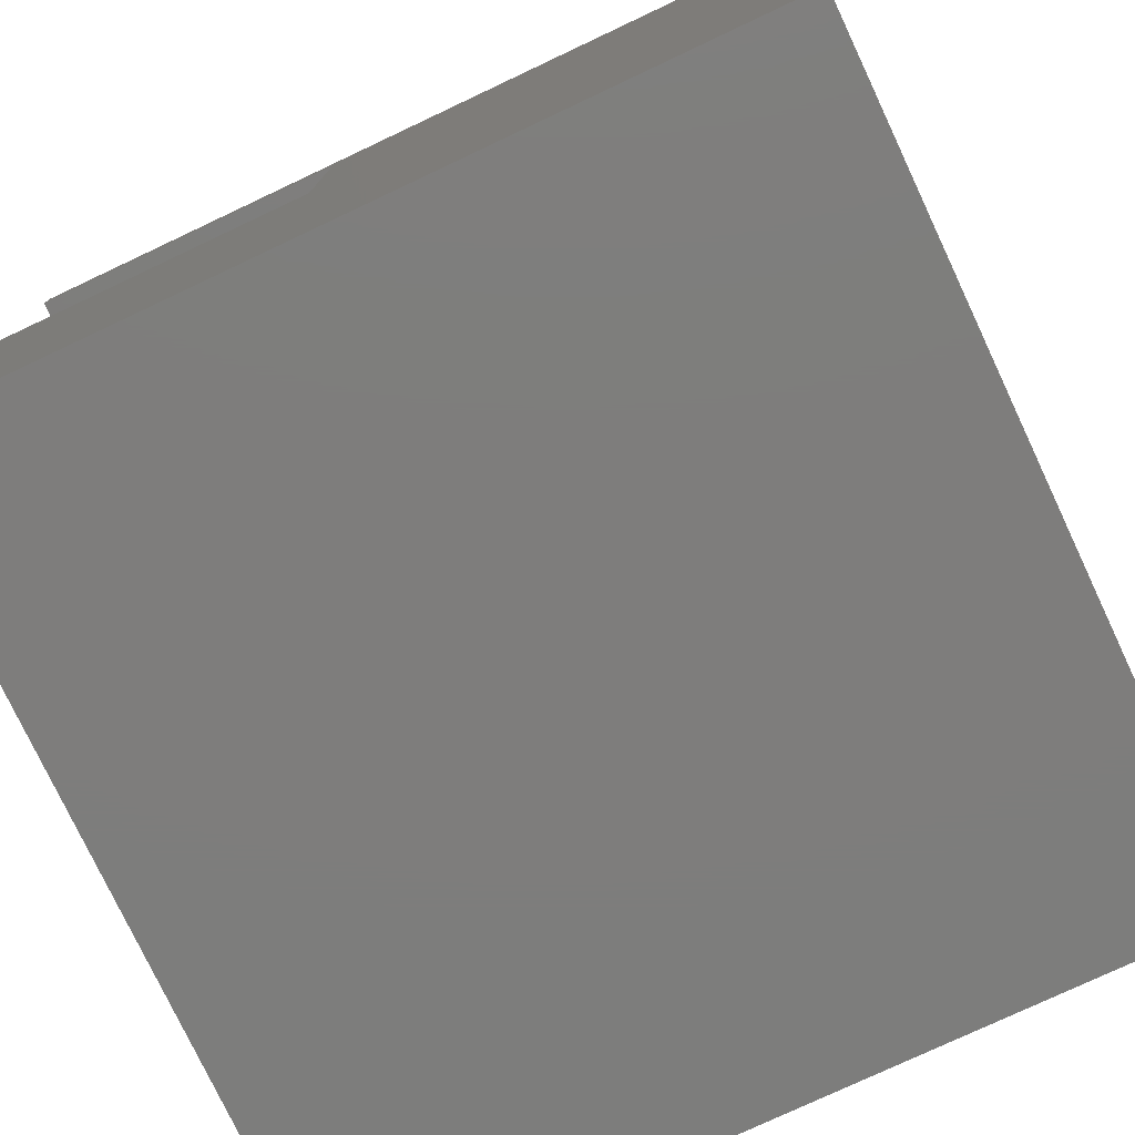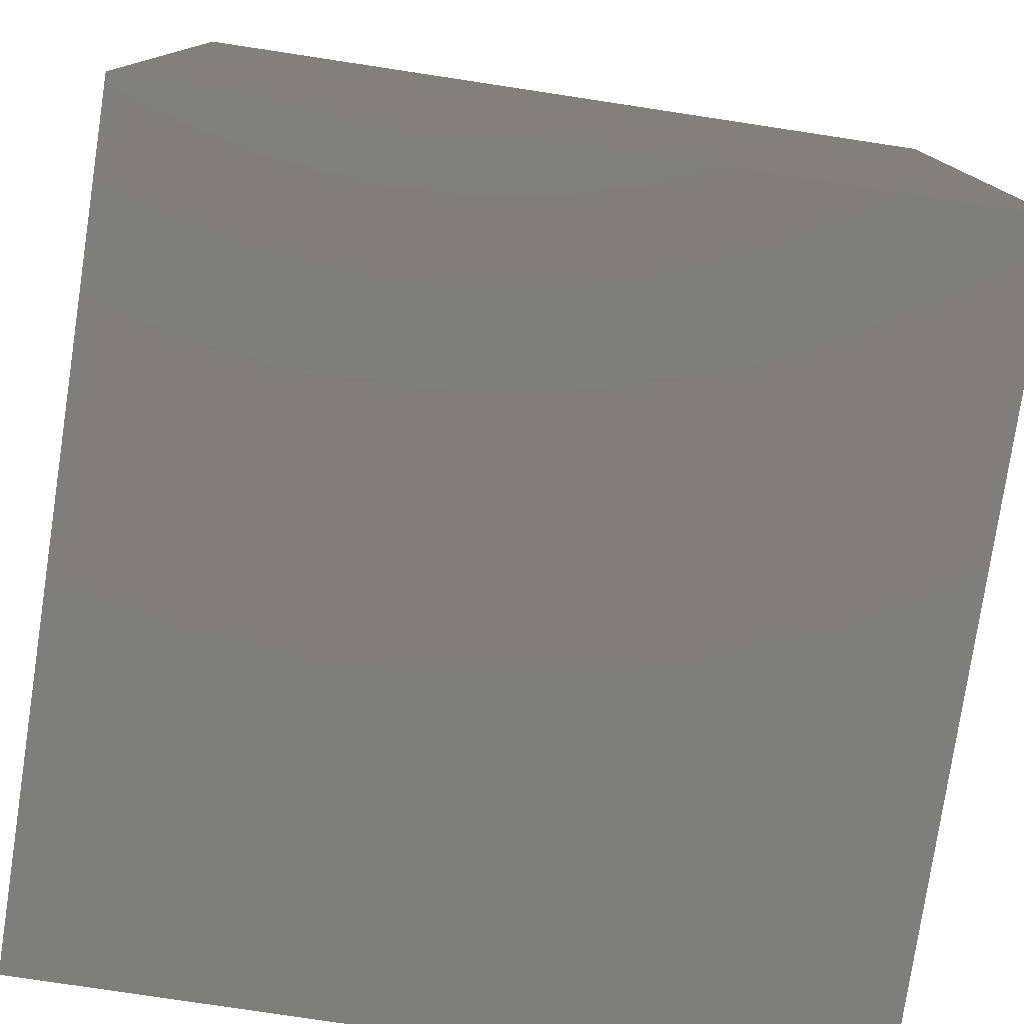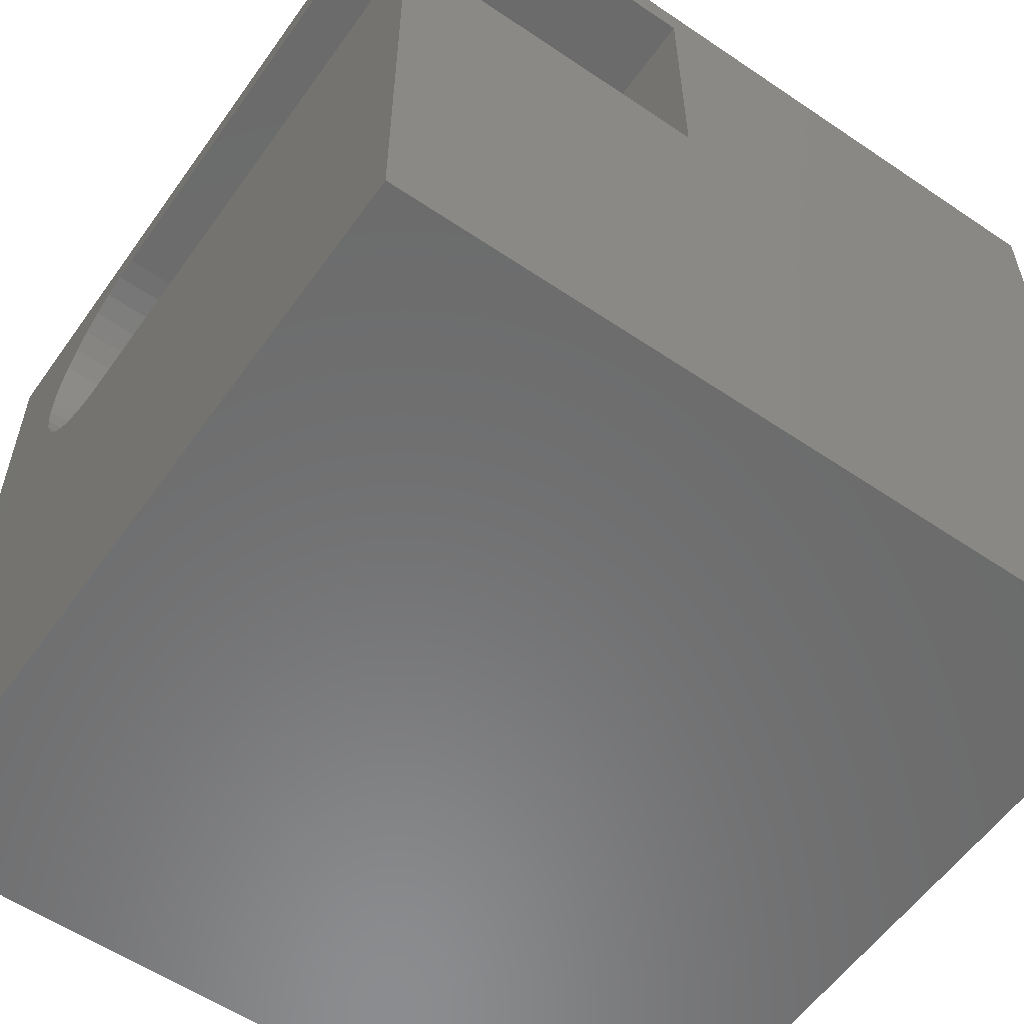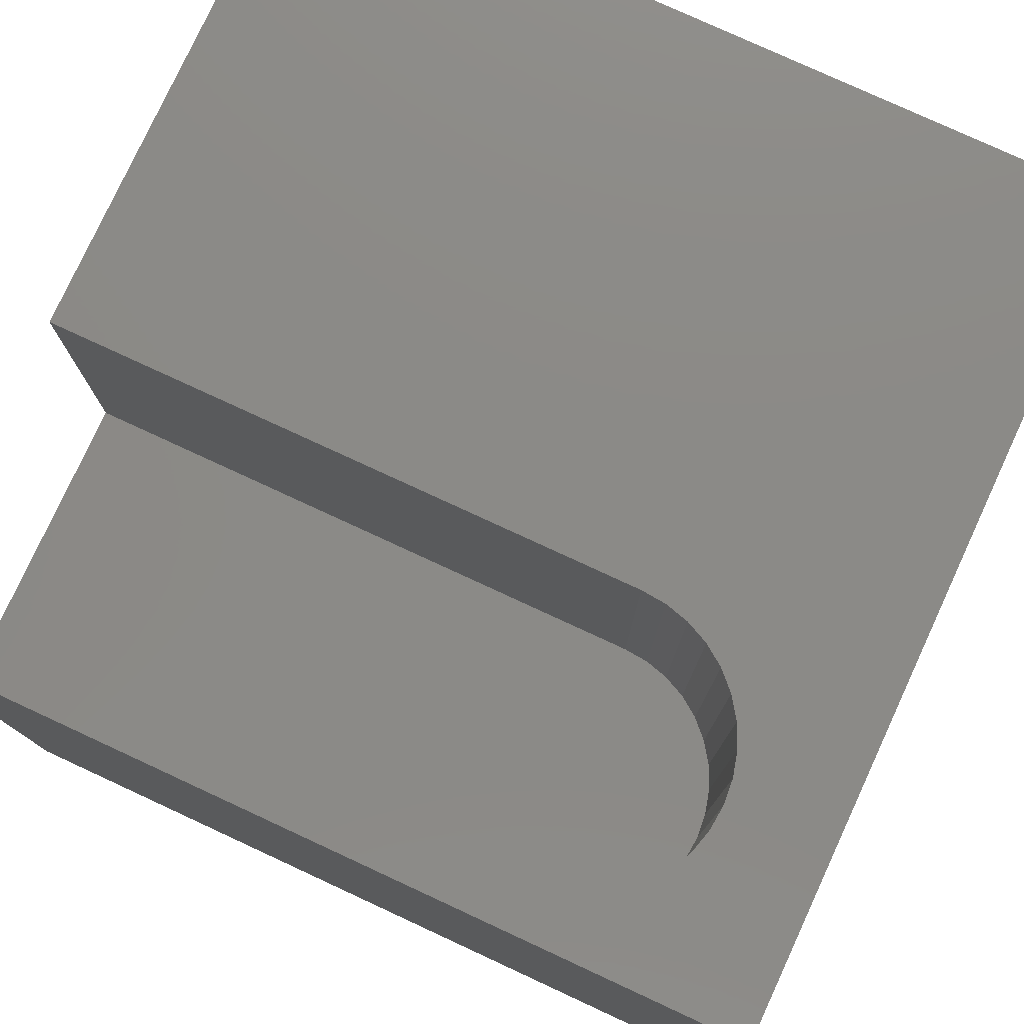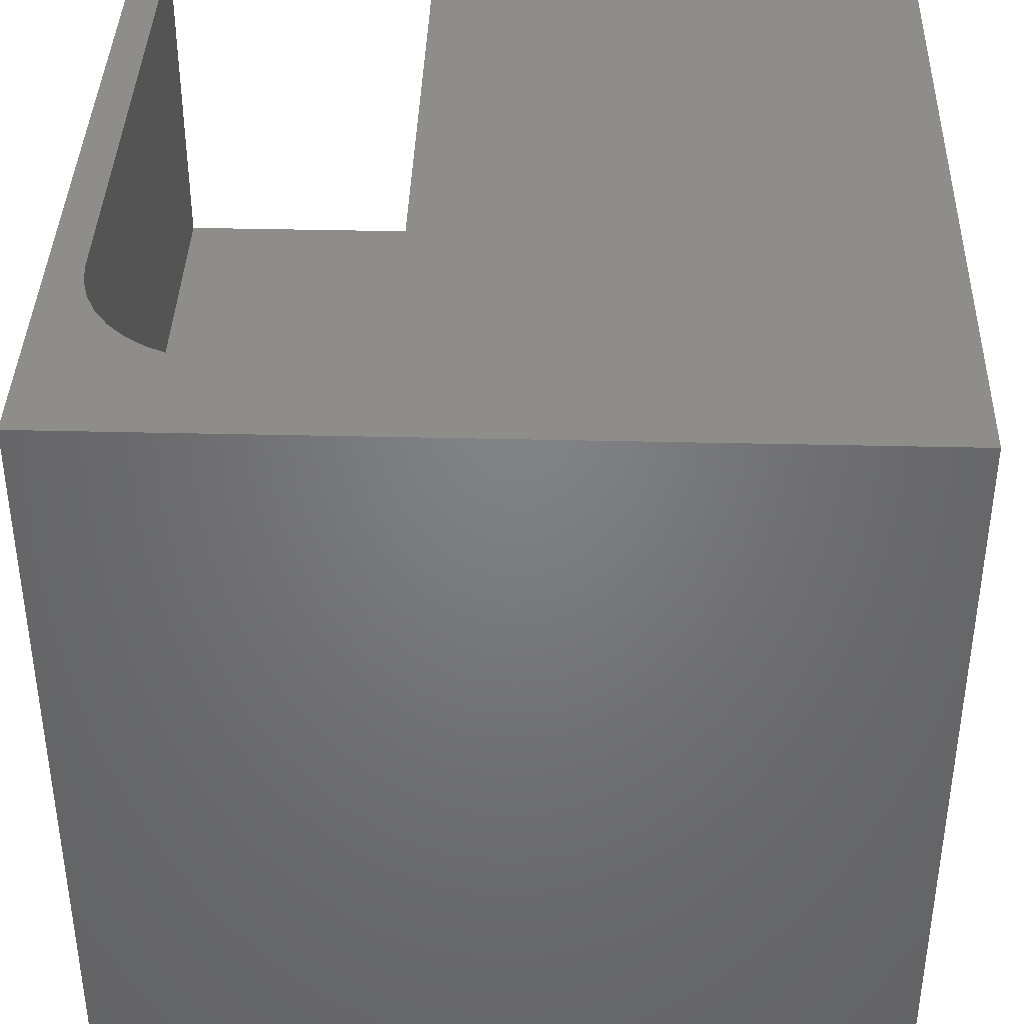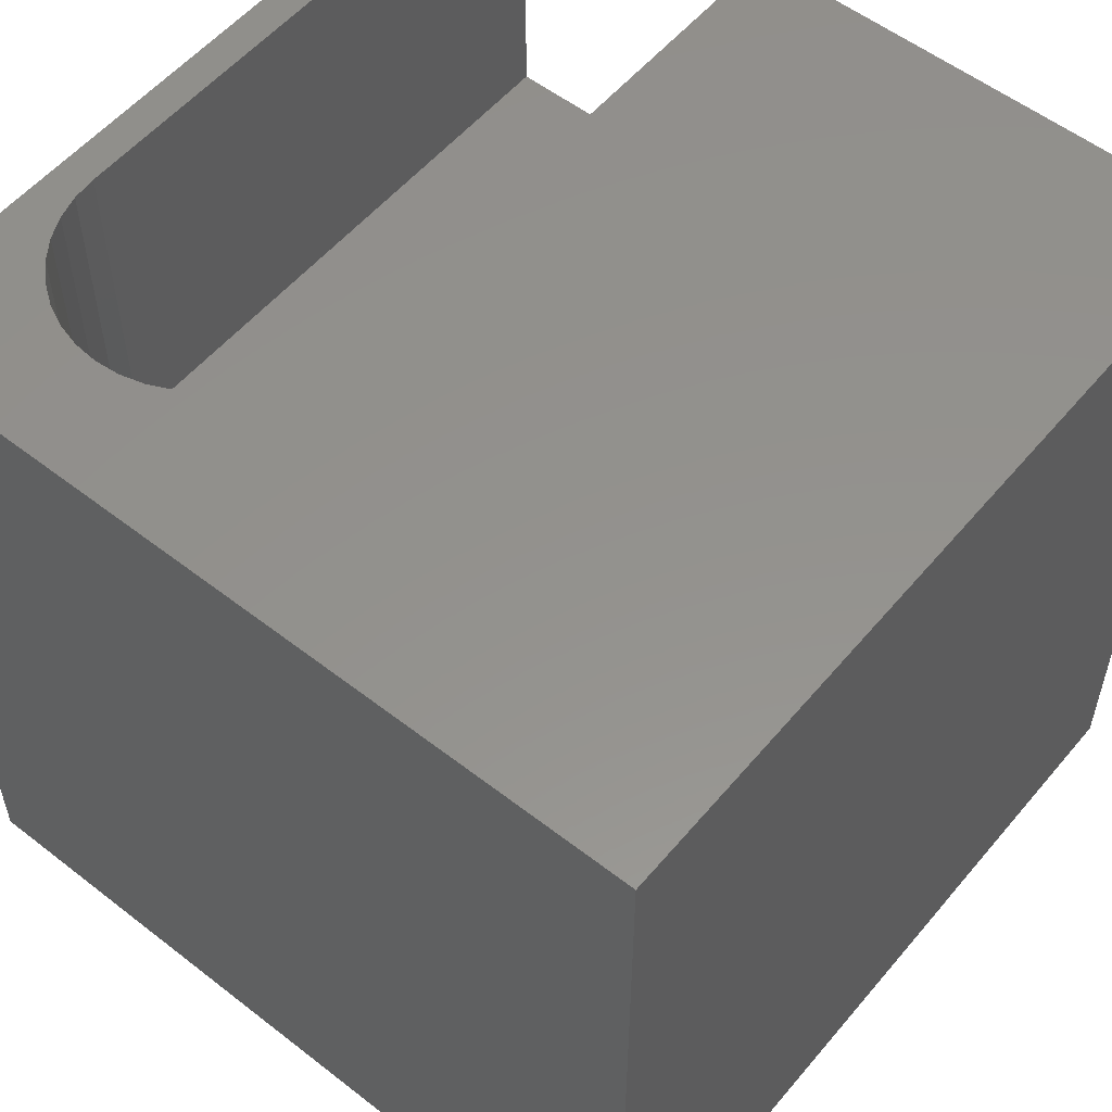
<metadata>
{"format":"stl","ext":"stl","renderer":"f3d","projection":"perspective","resolution":1024,"background":"white","views":[{"elev":-77.1,"azim":115.2,"up":"+Y"},{"elev":-78.2,"azim":-98.6,"up":"+Z"},{"elev":-57.5,"azim":54.9,"up":"+Y"},{"elev":78.2,"azim":-155.2,"up":"+Z"},{"elev":39.1,"azim":-88.3,"up":"+Z"},{"elev":55.3,"azim":-50.7,"up":"+Z"}]}
</metadata>
<code>
# stl→obj: 50 verts, 96 faces
v 0 10 10
v 0 10 0
v 0 0 10
v 0 0 0
v 2.662 6.168 10
v 2.373 6.245 10
v 2.101 6.372 10
v 1.856 6.543 10
v 1.645 6.755 10
v 1.473 7 10
v 10 0 10
v 10 6.142 10
v 2.96 6.142 10
v 1.645 8.962 10
v 1.856 9.174 10
v 2.101 9.346 10
v 2.373 9.472 10
v 10 9.576 10
v 10 10 10
v 2.96 9.576 10
v 2.662 9.55 10
v 1.269 8.157 10
v 1.346 8.446 10
v 1.473 8.717 10
v 1.346 7.271 10
v 1.269 7.56 10
v 1.243 7.859 10
v 10 9.576 5.915
v 10 6.142 5.915
v 10 0 0
v 10 10 0
v 2.96 6.142 5.915
v 2.96 9.576 5.915
v 1.269 8.157 5.915
v 1.243 7.859 5.915
v 2.101 9.346 5.915
v 2.373 9.472 5.915
v 1.269 7.56 5.915
v 1.346 7.271 5.915
v 1.473 7 5.915
v 1.856 9.174 5.915
v 1.645 8.962 5.915
v 1.473 8.717 5.915
v 1.645 6.755 5.915
v 1.856 6.543 5.915
v 2.101 6.372 5.915
v 2.662 9.55 5.915
v 2.373 6.245 5.915
v 2.662 6.168 5.915
v 1.346 8.446 5.915
f 1 2 3
f 3 2 4
f 5 6 3
f 3 6 7
f 7 8 3
f 3 8 9
f 3 9 10
f 11 12 3
f 3 12 13
f 3 13 5
f 14 15 1
f 1 15 16
f 1 16 17
f 18 19 20
f 20 19 1
f 20 1 21
f 21 1 17
f 22 23 1
f 1 23 24
f 1 24 14
f 10 25 3
f 3 25 26
f 3 26 1
f 1 26 27
f 1 27 22
f 19 18 28
f 12 11 29
f 29 11 30
f 29 30 28
f 28 30 31
f 28 31 19
f 2 31 4
f 4 31 30
f 19 31 1
f 1 31 2
f 30 11 4
f 4 11 3
f 29 28 32
f 32 28 33
f 34 35 36
f 36 35 37
f 38 39 33
f 33 39 40
f 41 42 43
f 40 44 33
f 33 44 45
f 33 45 46
f 38 33 35
f 35 33 47
f 35 47 37
f 46 48 33
f 33 48 49
f 33 49 32
f 41 43 36
f 36 43 50
f 36 50 34
f 29 32 12
f 12 32 13
f 33 20 21
f 33 21 47
f 47 21 17
f 47 17 37
f 37 17 16
f 37 16 36
f 36 16 15
f 36 15 41
f 41 15 14
f 41 14 42
f 42 14 24
f 42 24 43
f 43 24 23
f 43 23 50
f 50 23 22
f 50 22 34
f 34 22 27
f 34 27 35
f 35 27 26
f 35 26 38
f 38 26 25
f 38 25 39
f 39 25 10
f 39 10 40
f 40 10 9
f 40 9 44
f 44 9 8
f 44 8 45
f 45 8 7
f 45 7 46
f 46 7 6
f 46 6 48
f 48 6 5
f 48 5 49
f 49 5 13
f 49 13 32
f 33 28 20
f 20 28 18

</code>
